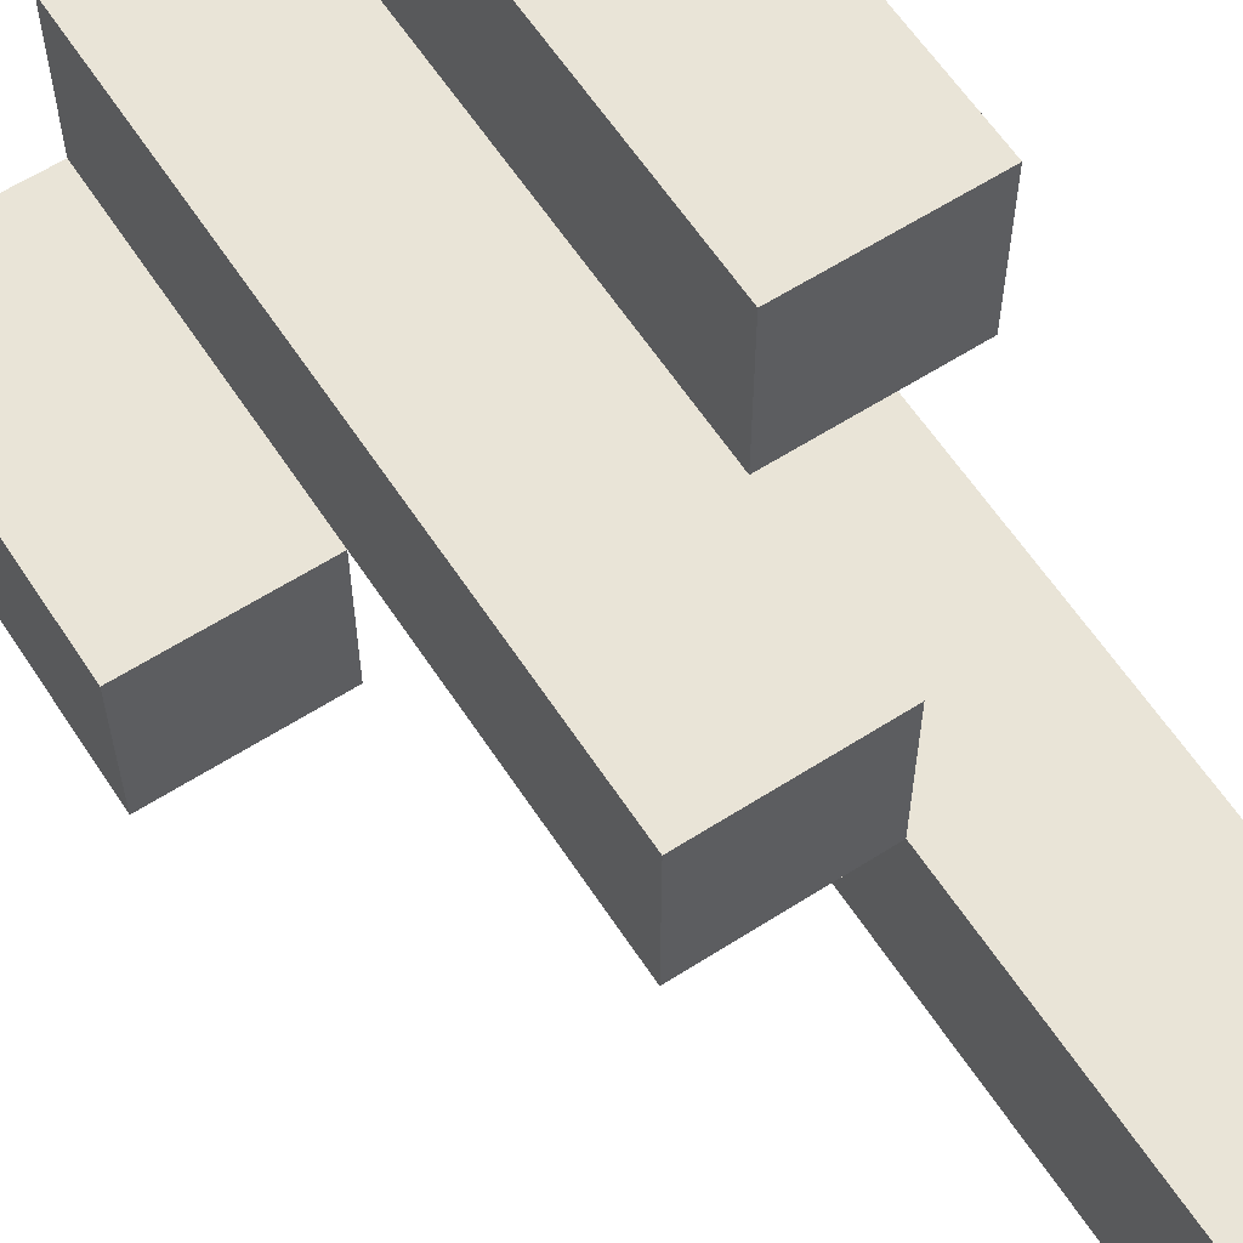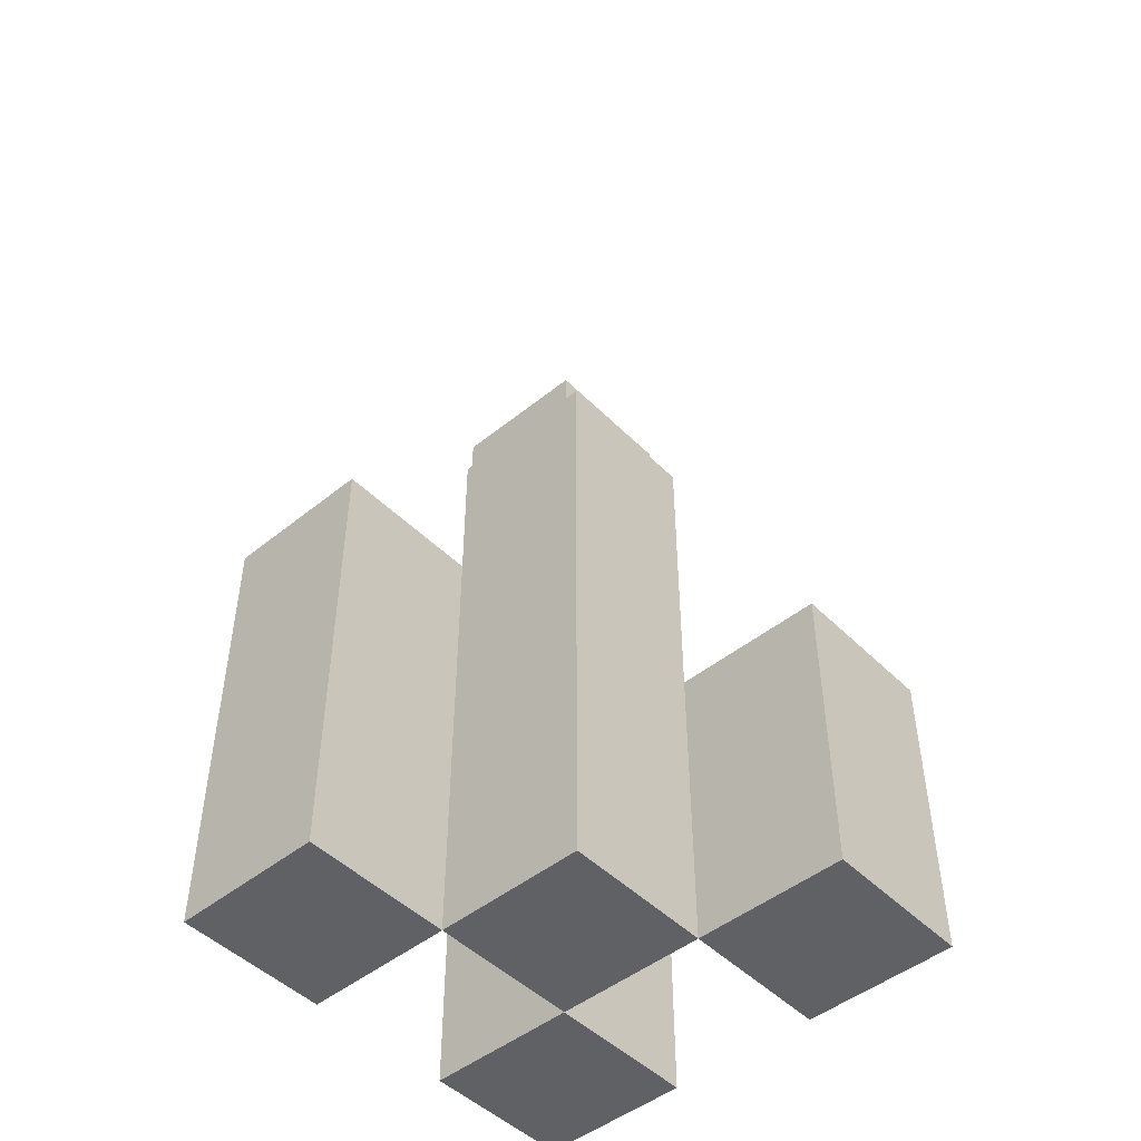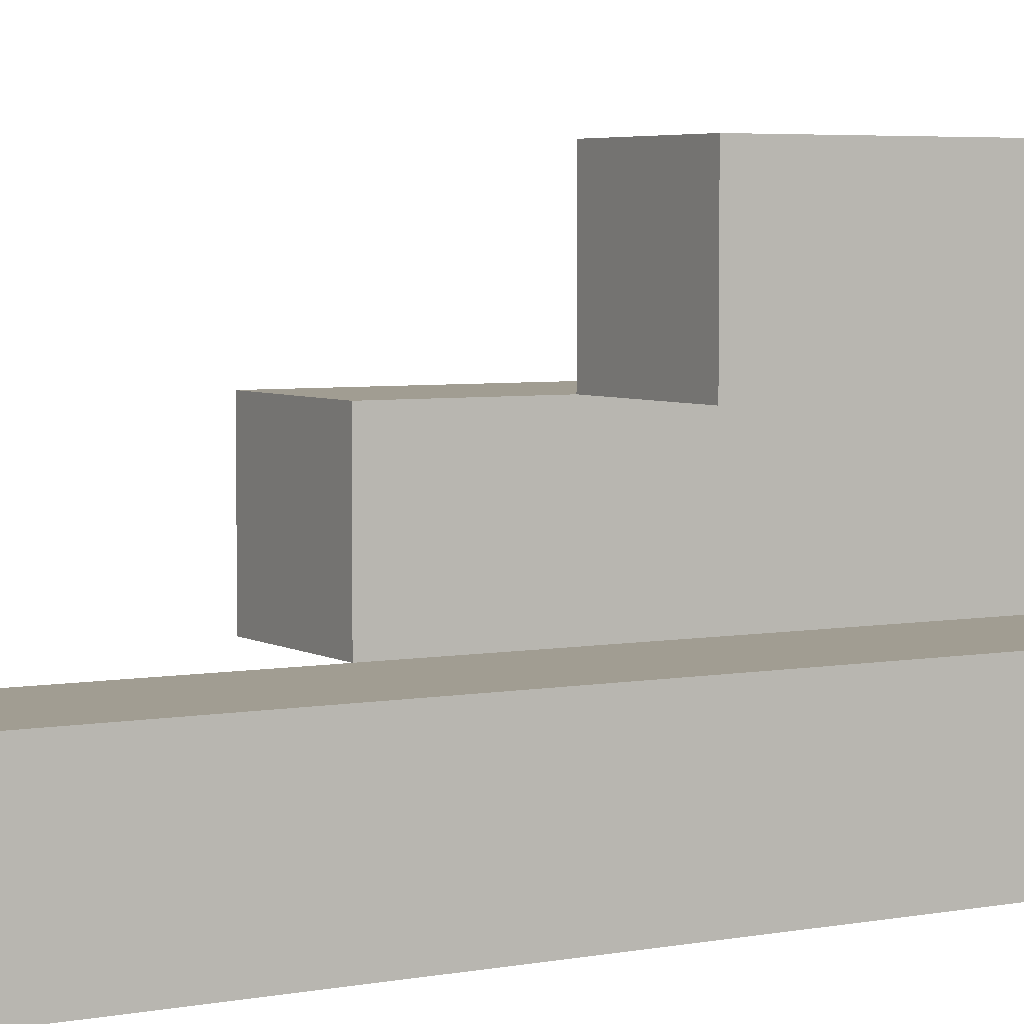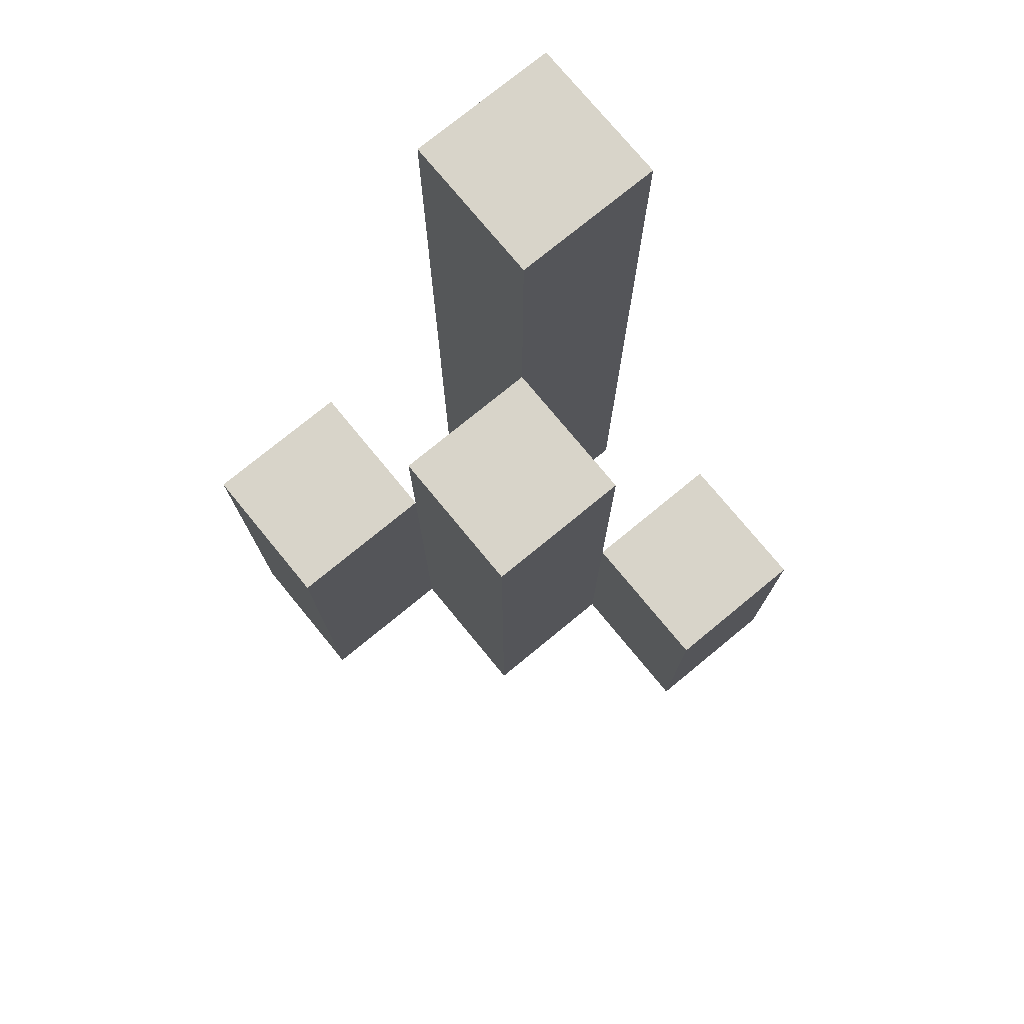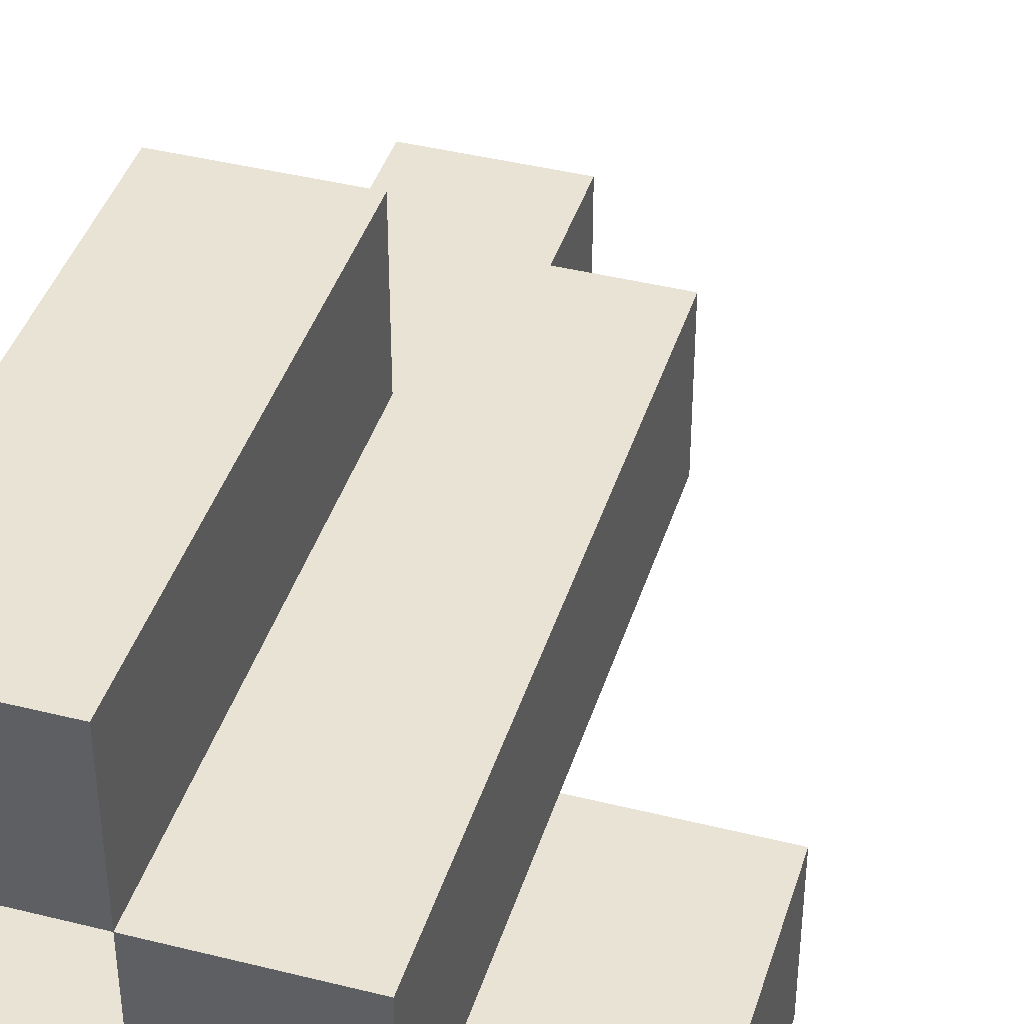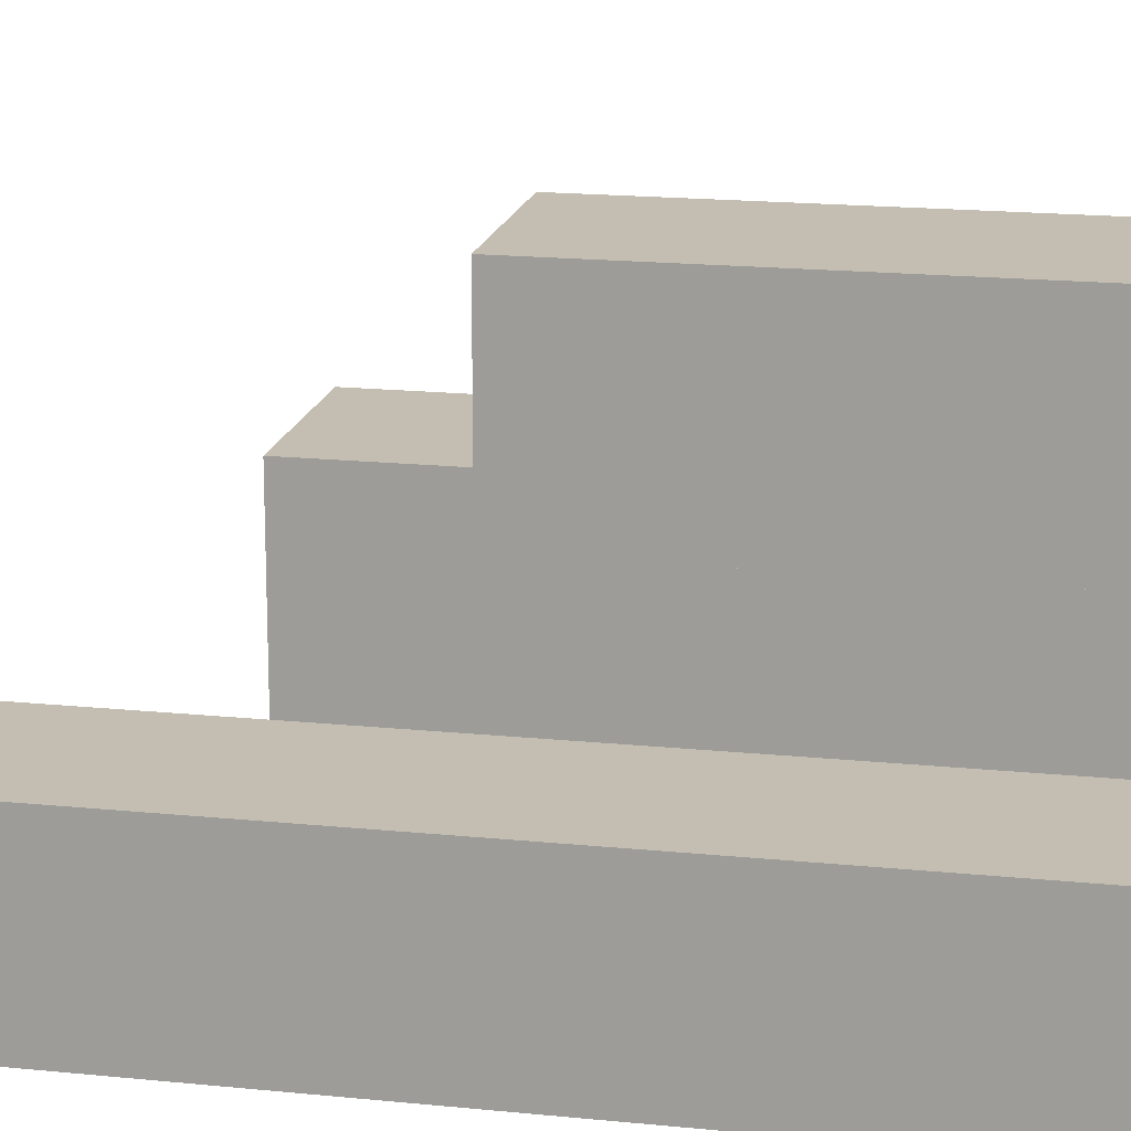
<metadata>
{"format":"obj","ext":"obj","renderer":"f3d","projection":"perspective","resolution":1024,"background":"white","views":[{"elev":61.1,"azim":146.9,"up":"+Z"},{"elev":-48.0,"azim":42.1,"up":"+Y"},{"elev":4.7,"azim":-120.5,"up":"+Z"},{"elev":75.7,"azim":50.6,"up":"+Y"},{"elev":41.3,"azim":16.9,"up":"+Z"},{"elev":17.2,"azim":-78.4,"up":"+Z"}]}
</metadata>
<code>
o
v 17.2 0.9 34
v 17.3 0.9 34
v 17.4 0.9 34
v 17.5 0.9 34
v 17.4 1.1 34
v 17.5 1.1 34
v 17.2 1.5 34
v 17.3 1.5 34
v 17.3 0.9 34.1
v 17.4 0.9 34.1
v 17.4 1.1 34.1
v 17.3 1.3 34.1
v 17.4 1.3 34.1
v 17.2 0.9 34.2
v 17.3 0.9 34.2
v 17.2 1.2 34.2
v 17.3 1.2 34.2
v 17.2 0.9 34.1
v 17.3 0.9 34.1
v 17.4 0.9 34.1
v 17.5 0.9 34.1
v 17.4 1.1 34.1
v 17.5 1.1 34.1
v 17.3 1.3 34.1
v 17.2 1.5 34.1
v 17.3 1.5 34.1
v 17.3 0.9 34.2
v 17.4 0.9 34.2
v 17.3 1.2 34.2
v 17.3 1.3 34.2
v 17.4 1.3 34.2
v 17.2 0.9 34.3
v 17.3 0.9 34.3
v 17.2 1.2 34.3
v 17.3 1.2 34.3
v 17.2 0.9 34
v 17.2 1.5 34
v 17.2 0.9 34.1
v 17.2 1.5 34.1
v 17.2 0.9 34.2
v 17.2 1.2 34.2
v 17.2 0.9 34.3
v 17.2 1.2 34.3
v 17.3 0.9 34.1
v 17.3 1.3 34.1
v 17.3 0.9 34.2
v 17.3 1.2 34.2
v 17.3 1.3 34.2
v 17.4 0.9 34
v 17.4 1.1 34
v 17.4 0.9 34.1
v 17.4 1.1 34.1
v 17.3 0.9 34
v 17.3 1.5 34
v 17.3 0.9 34.1
v 17.3 1.3 34.1
v 17.3 1.5 34.1
v 17.3 0.9 34.2
v 17.3 1.2 34.2
v 17.3 0.9 34.3
v 17.3 1.2 34.3
v 17.4 0.9 34.1
v 17.4 1.1 34.1
v 17.4 1.3 34.1
v 17.4 0.9 34.2
v 17.4 1.3 34.2
v 17.5 0.9 34
v 17.5 1.1 34
v 17.5 0.9 34.1
v 17.5 1.1 34.1
v 17.2 0.9 34
v 17.2 0.9 34.1
v 17.2 0.9 34.2
v 17.2 0.9 34.3
v 17.3 0.9 34
v 17.3 0.9 34.1
v 17.3 0.9 34.2
v 17.3 0.9 34.3
v 17.4 0.9 34
v 17.4 0.9 34.1
v 17.4 0.9 34.2
v 17.5 0.9 34
v 17.5 0.9 34.1
v 17.4 1.1 34
v 17.4 1.1 34.1
v 17.5 1.1 34
v 17.5 1.1 34.1
v 17.2 1.2 34.2
v 17.2 1.2 34.3
v 17.3 1.2 34.2
v 17.3 1.2 34.3
v 17.3 1.3 34.1
v 17.3 1.3 34.2
v 17.4 1.3 34.1
v 17.4 1.3 34.2
v 17.2 1.5 34
v 17.2 1.5 34.1
v 17.3 1.5 34
v 17.3 1.5 34.1
f 5 4 3
f 6 4 5
f 7 2 1
f 8 2 7
f 11 10 9
f 12 11 9
f 13 11 12
f 16 15 14
f 17 15 16
f 20 21 22
f 22 21 23
f 18 19 24
f 18 24 25
f 25 24 26
f 27 28 29
f 29 28 30
f 30 28 31
f 32 33 34
f 34 33 35
f 38 37 36
f 39 37 38
f 42 41 40
f 43 41 42
f 46 45 44
f 47 45 46
f 48 45 47
f 51 50 49
f 52 50 51
f 53 54 55
f 55 54 56
f 56 54 57
f 58 59 60
f 60 59 61
f 62 63 65
f 63 64 65
f 65 64 66
f 67 68 69
f 69 68 70
f 75 72 71
f 76 72 75
f 77 74 73
f 78 74 77
f 80 77 76
f 81 77 80
f 82 80 79
f 83 80 82
f 84 85 86
f 86 85 87
f 88 89 90
f 90 89 91
f 92 93 94
f 94 93 95
f 96 97 98
f 98 97 99

</code>
